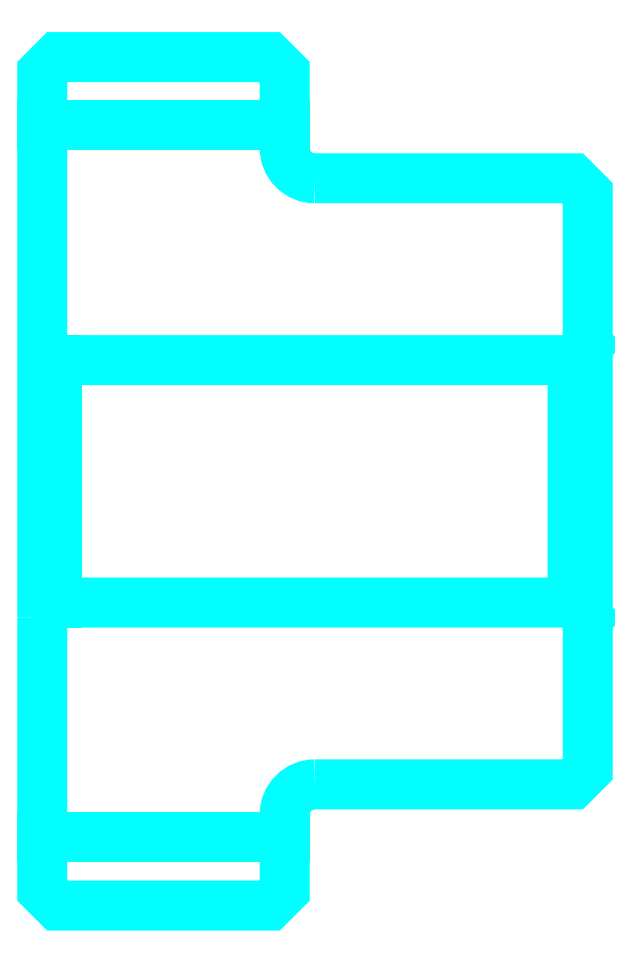
<metadata>
{"format":"dxf","ext":"dxf","renderer":"ezdxf+matplotlib","layout":"modelspace","background":"white","min_lineweight":24,"dpi":150}
</metadata>
<code>
0
SECTION
2
ENTITIES
0
LINE
8
0
10
66.91
20
79.08
30
0
11
74.91
21
79.08
31
0
0
LINE
8
0
10
66.91
20
55.58
30
0
11
74.91
21
55.58
31
0
0
LINE
8
0
10
84.41
20
63.33
30
0
11
84.91
21
62.83
31
0
0
LINE
8
0
10
84.41
20
71.33
30
0
11
84.91
21
71.83
31
0
0
LINE
8
0
10
67.41
20
71.33
30
0
11
67.41
21
63.33
31
0
0
POLYLINE
8
0
66
1
10
0
20
0
30
0
70
2
0
VERTEX
8
0
10
66.91
20
62.83
30
0
70
0
0
VERTEX
8
0
10
67.41
20
63.33
30
0
70
0
0
VERTEX
8
0
10
84.41
20
63.33
30
0
70
0
0
VERTEX
8
0
10
84.41
20
71.33
30
0
70
0
0
VERTEX
8
0
10
67.41
20
71.33
30
0
70
0
0
VERTEX
8
0
10
66.91
20
71.83
30
0
70
0
0
SEQEND
8
0
0
ARC
8
0
10
75.91
20
78.33
30
0
40
1
50
180
51
270
0
ARC
8
0
10
75.91
20
56.33
30
0
40
1
50
90
51
180
0
POLYLINE
8
0
66
1
10
0
20
0
30
0
70
2
0
VERTEX
8
0
10
66.91
20
62.83
30
0
70
0
0
VERTEX
8
0
10
66.91
20
53.83
30
0
70
0
0
VERTEX
8
0
10
67.41
20
53.33
30
0
70
0
0
VERTEX
8
0
10
74.41
20
53.33
30
0
70
0
0
VERTEX
8
0
10
74.91
20
53.83
30
0
70
0
0
VERTEX
8
0
10
74.91
20
56.33
30
0
70
0
0
SEQEND
8
0
0
POLYLINE
8
0
66
1
10
0
20
0
30
0
70
2
0
VERTEX
8
0
10
75.91
20
57.33
30
0
70
0
0
VERTEX
8
0
10
84.41
20
57.33
30
0
70
0
0
VERTEX
8
0
10
84.91
20
57.83
30
0
70
0
0
VERTEX
8
0
10
84.91
20
76.83
30
0
70
0
0
VERTEX
8
0
10
84.41
20
77.33
30
0
70
0
0
VERTEX
8
0
10
75.91
20
77.33
30
0
70
0
0
SEQEND
8
0
0
POLYLINE
8
0
66
1
10
0
20
0
30
0
70
2
0
VERTEX
8
0
10
74.91
20
78.33
30
0
70
0
0
VERTEX
8
0
10
74.91
20
80.83
30
0
70
0
0
VERTEX
8
0
10
74.41
20
81.33
30
0
70
0
0
VERTEX
8
0
10
67.41
20
81.33
30
0
70
0
0
VERTEX
8
0
10
66.91
20
80.83
30
0
70
0
0
VERTEX
8
0
10
66.91
20
62.83
30
0
70
0
0
SEQEND
8
0
0
ENDSEC
0
EOF

</code>
